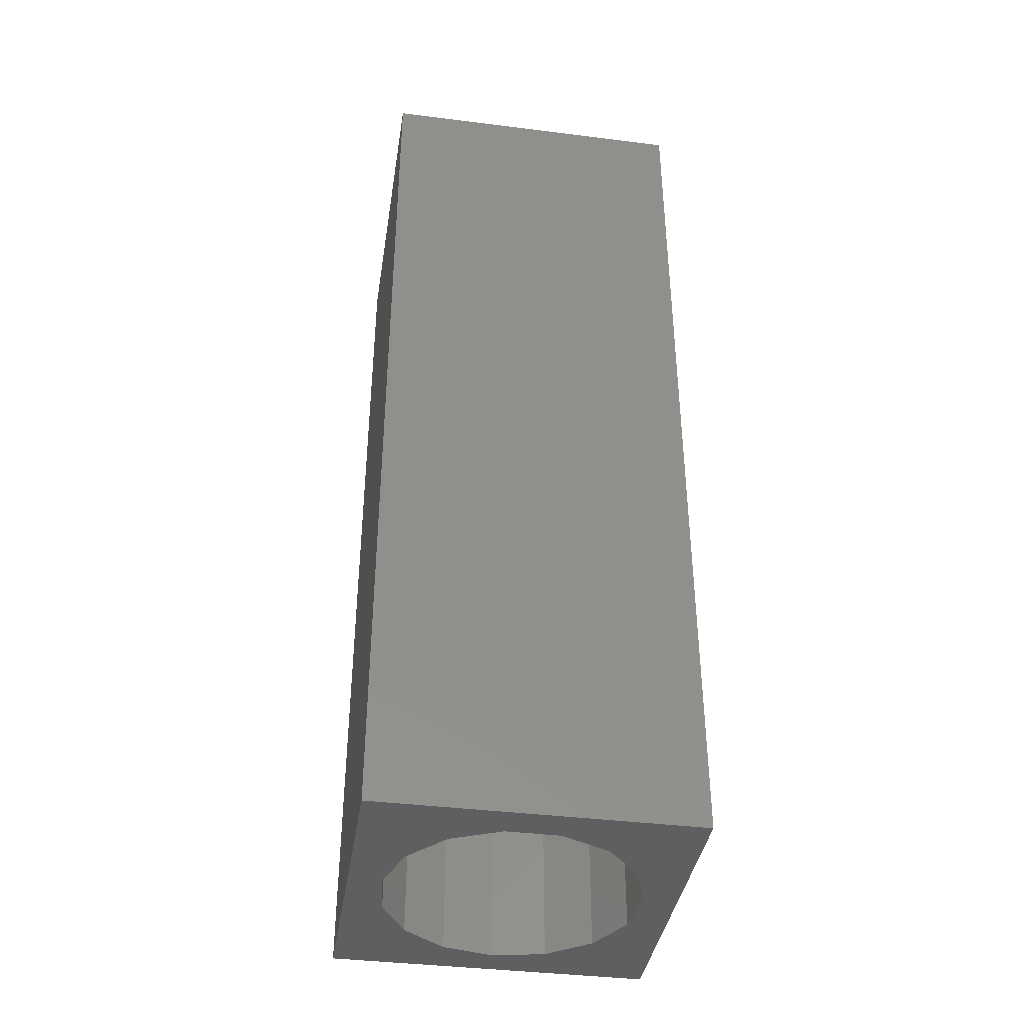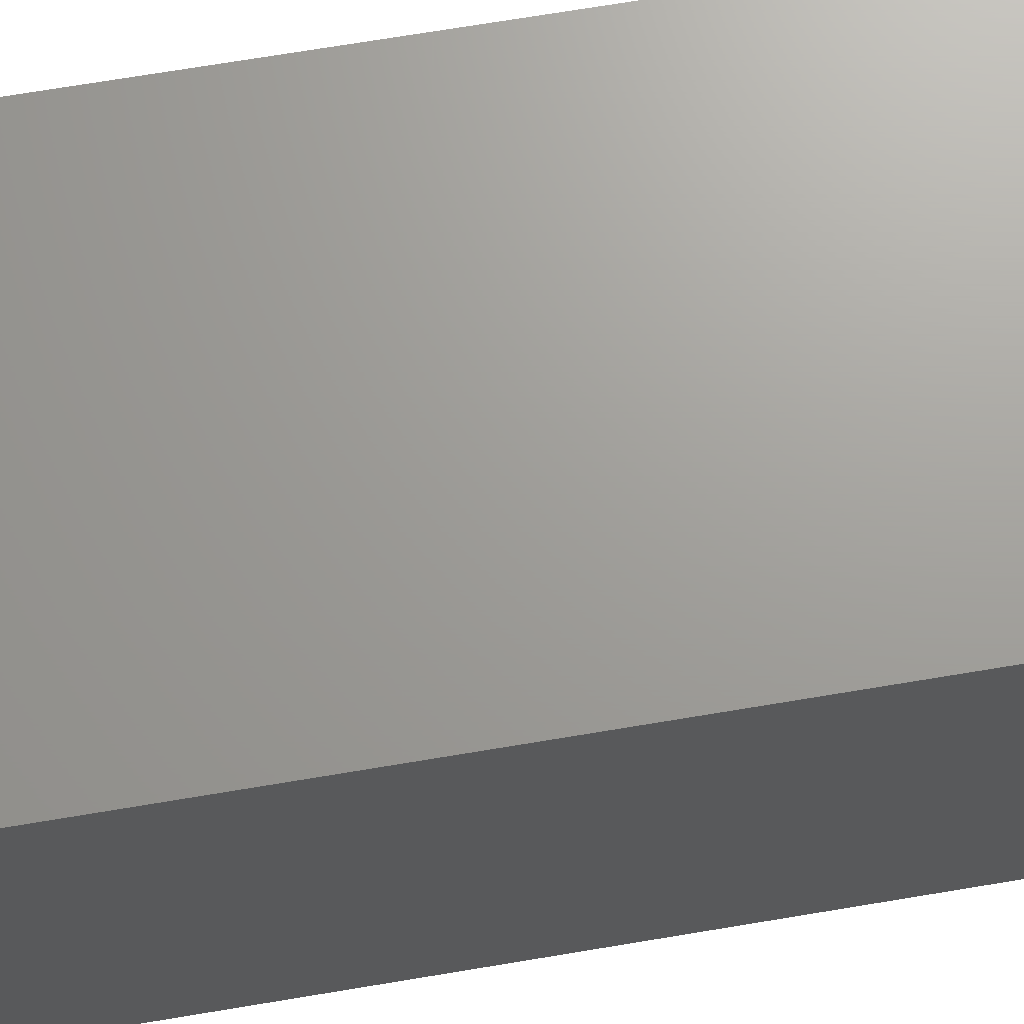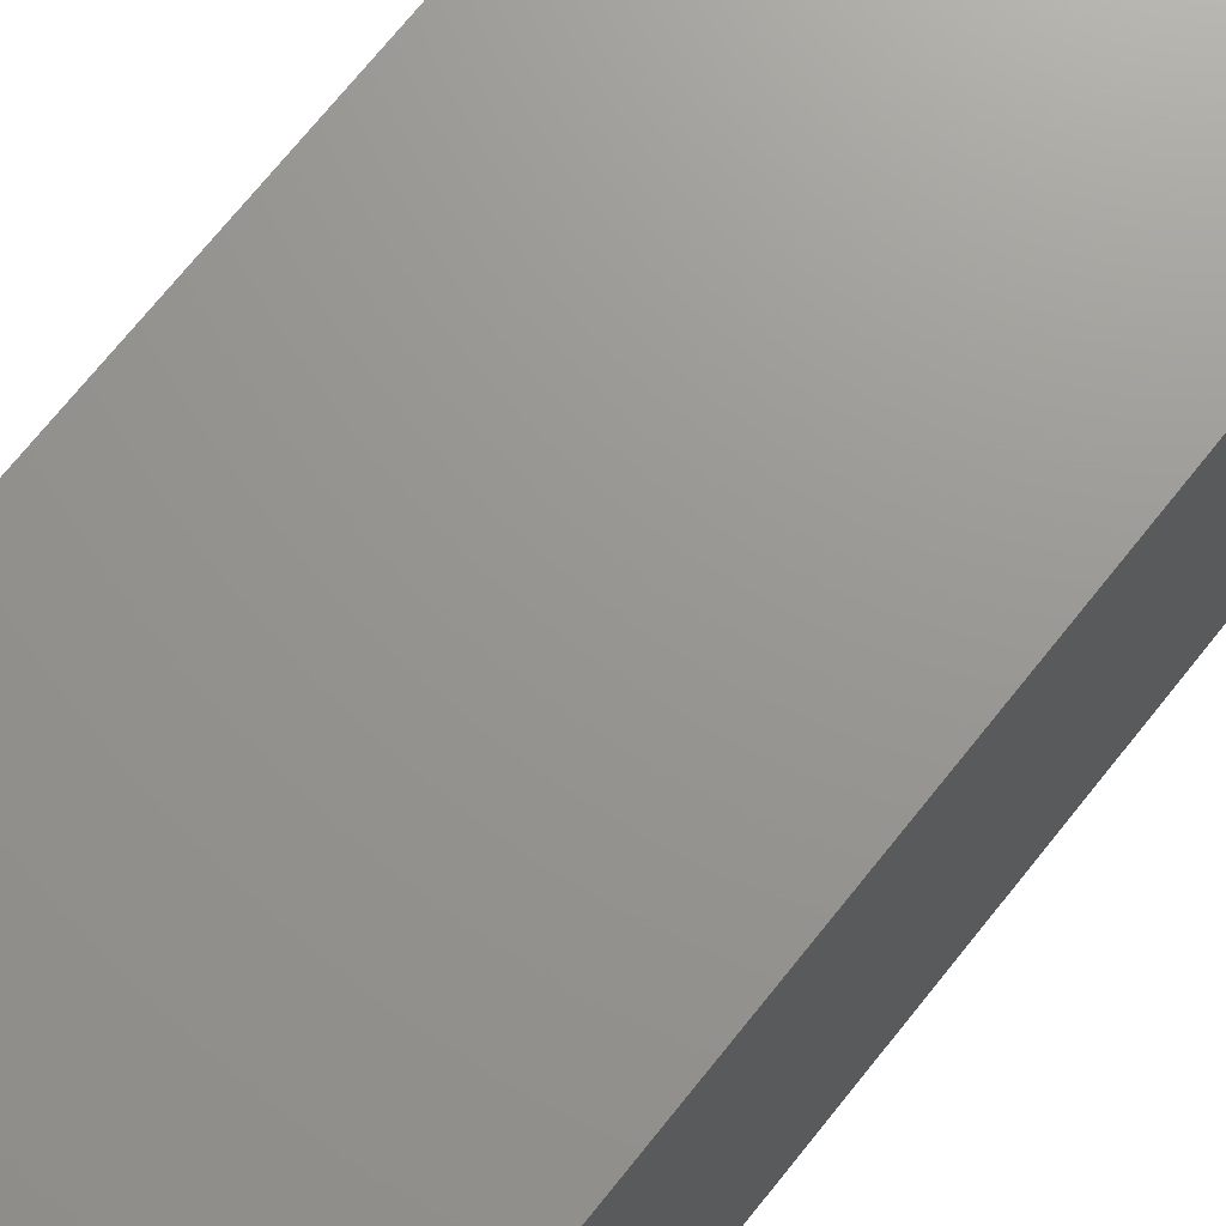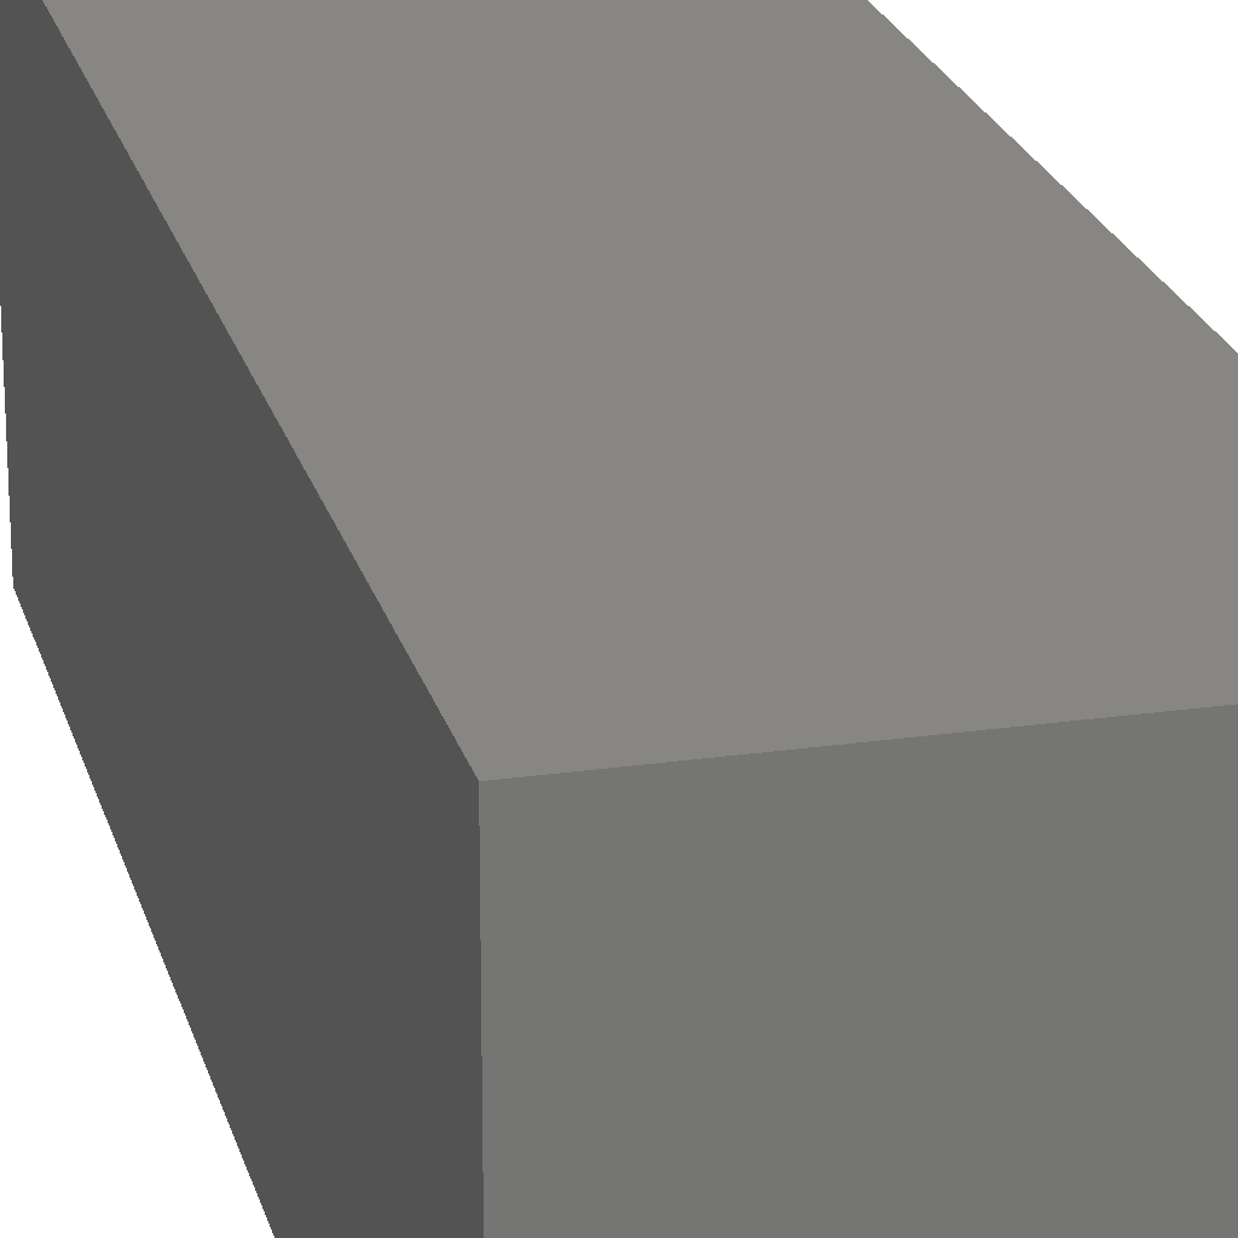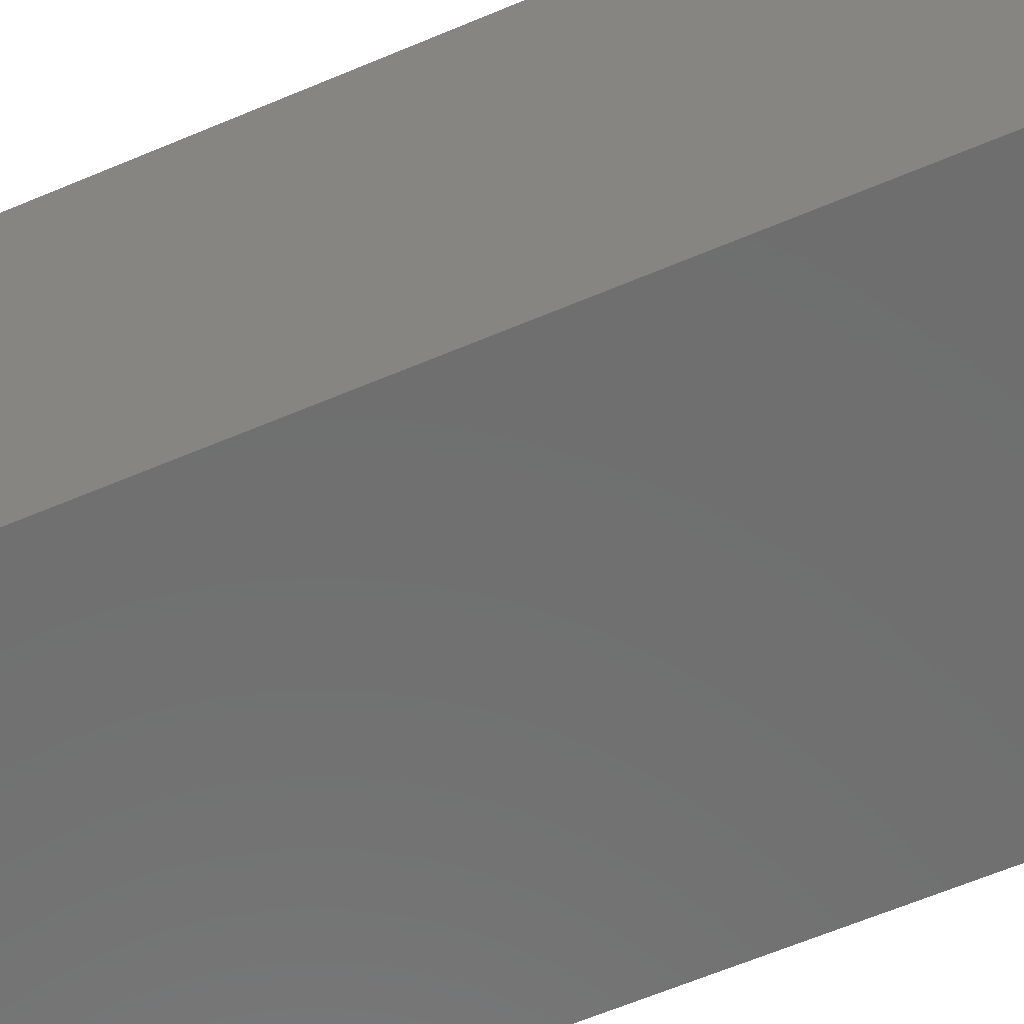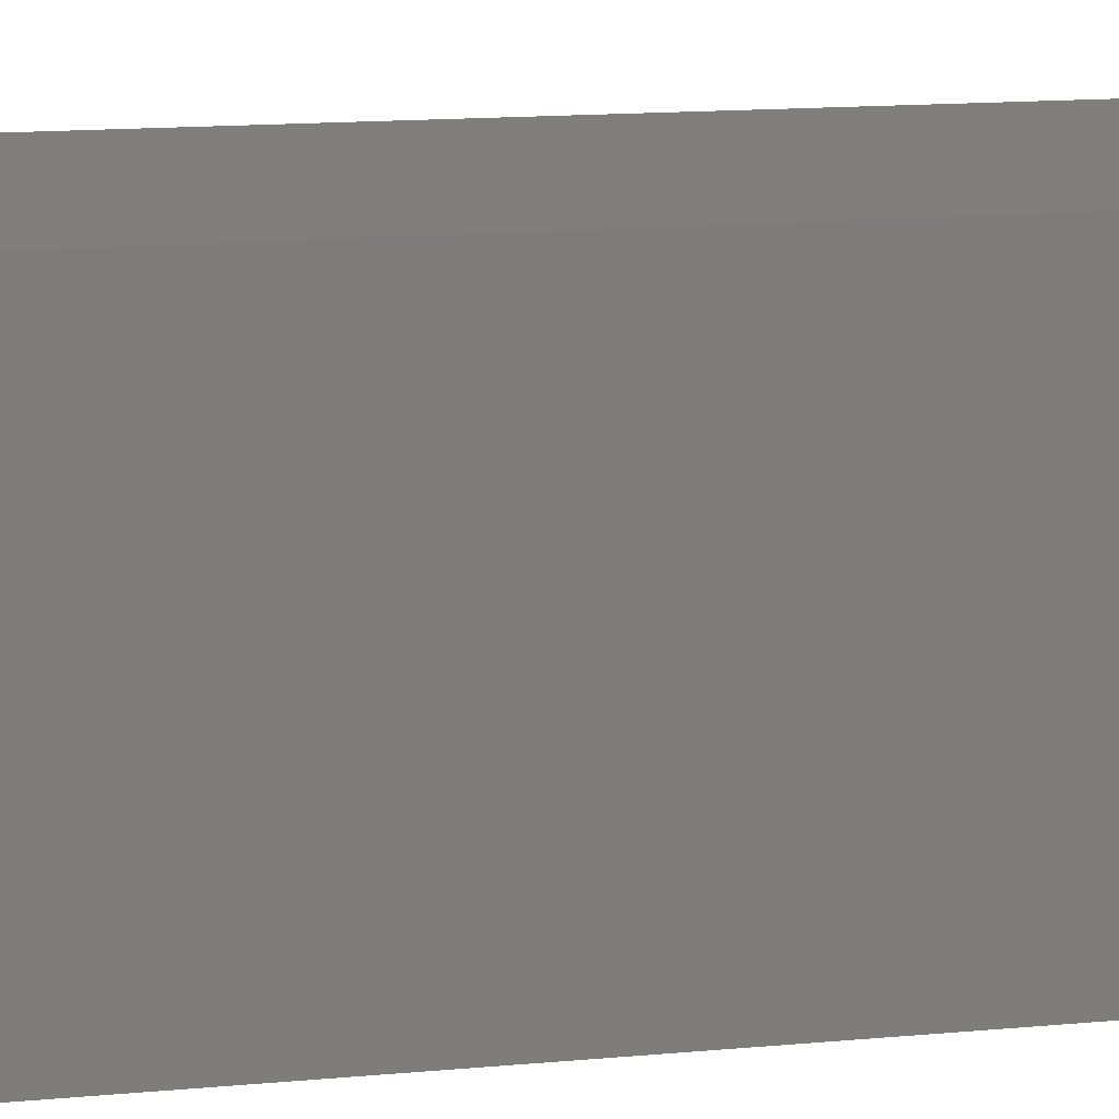
<metadata>
{"format":"stl","ext":"stl","renderer":"f3d","projection":"perspective","resolution":1024,"background":"white","views":[{"elev":-39.3,"azim":-98.9,"up":"+Z"},{"elev":68.8,"azim":80.4,"up":"+Y"},{"elev":70.3,"azim":-141.6,"up":"+Y"},{"elev":22.4,"azim":-14.1,"up":"+Y"},{"elev":-60.4,"azim":-66.3,"up":"+Y"},{"elev":12.4,"azim":-103.3,"up":"+Y"}]}
</metadata>
<code>
# stl→obj: 38 verts, 72 faces
v 5 0 15
v 5 5 0
v 5 5 15
v 5 0 0
v 0 5 15
v 0 0 15
v 4.5 2.5 0
v 4.327 1.687 0
v 3.838 1.014 0
v 3.118 0.5979 0
v 2.291 0.511 0
v 0.5437 2.084 0
v 0 0 0
v 0.5437 2.916 0
v 0.882 1.324 0
v 1.5 0.7679 0
v 4.327 3.313 0
v 3.838 3.986 0
v 3.118 4.402 0
v 2.291 4.489 0
v 0 5 0
v 1.5 4.232 0
v 0.882 3.676 0
v 0.5437 2.084 9.1
v 0.5437 2.916 9.1
v 3.838 3.986 9.1
v 4.327 3.313 9.1
v 4.5 2.5 9.1
v 3.118 4.402 9.1
v 2.291 4.489 9.1
v 3.118 0.5979 9.1
v 3.838 1.014 9.1
v 1.5 4.232 9.1
v 0.882 3.676 9.1
v 4.327 1.687 9.1
v 2.291 0.511 9.1
v 1.5 0.7679 9.1
v 0.882 1.324 9.1
f 1 2 3
f 2 1 4
f 5 1 3
f 1 5 6
f 4 7 2
f 4 8 7
f 4 9 8
f 4 10 9
f 4 11 10
f 12 13 14
f 15 13 12
f 16 13 15
f 11 13 16
f 13 11 4
f 17 2 7
f 18 2 17
f 19 2 18
f 20 2 19
f 20 21 2
f 22 21 20
f 23 21 22
f 14 21 23
f 21 14 13
f 13 5 21
f 5 13 6
f 2 5 3
f 5 2 21
f 13 1 6
f 1 13 4
f 24 14 25
f 14 24 12
f 17 26 18
f 26 17 27
f 7 27 17
f 27 7 28
f 19 26 29
f 26 19 18
f 20 29 30
f 29 20 19
f 9 31 32
f 31 9 10
f 23 33 34
f 33 23 22
f 25 23 34
f 23 25 14
f 9 35 8
f 35 9 32
f 8 28 7
f 28 8 35
f 22 30 33
f 30 22 20
f 10 36 31
f 36 10 11
f 35 27 28
f 32 27 35
f 32 26 27
f 31 26 32
f 31 29 26
f 36 29 31
f 36 30 29
f 37 30 36
f 37 33 30
f 38 33 37
f 38 34 33
f 24 34 38
f 34 24 25
f 16 38 37
f 38 16 15
f 38 12 24
f 12 38 15
f 11 37 36
f 37 11 16

</code>
